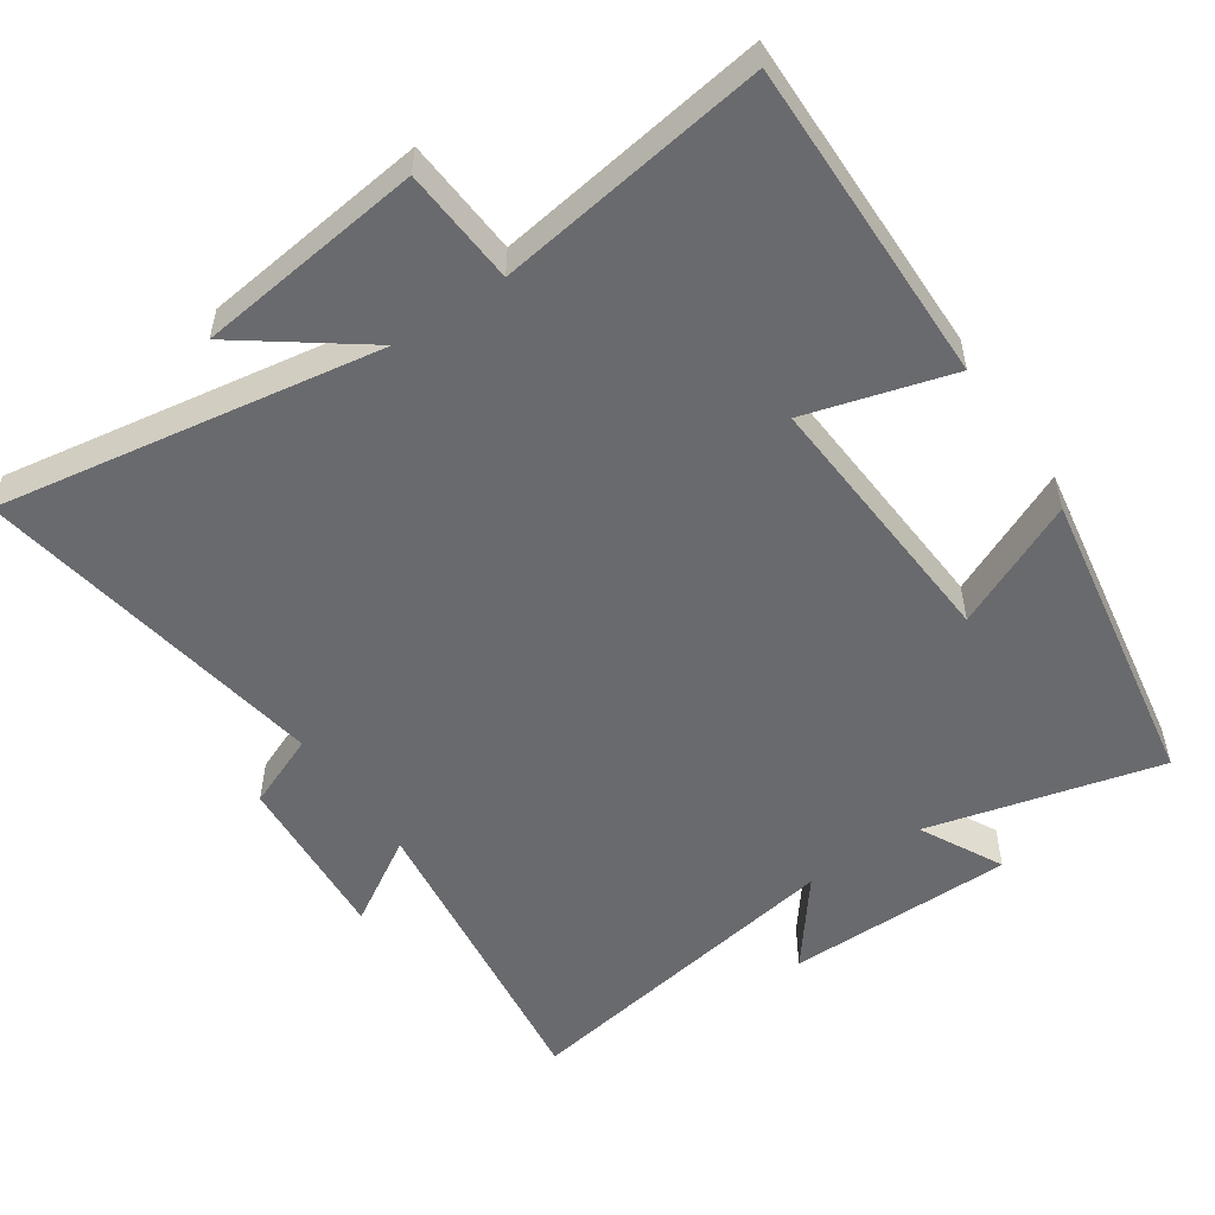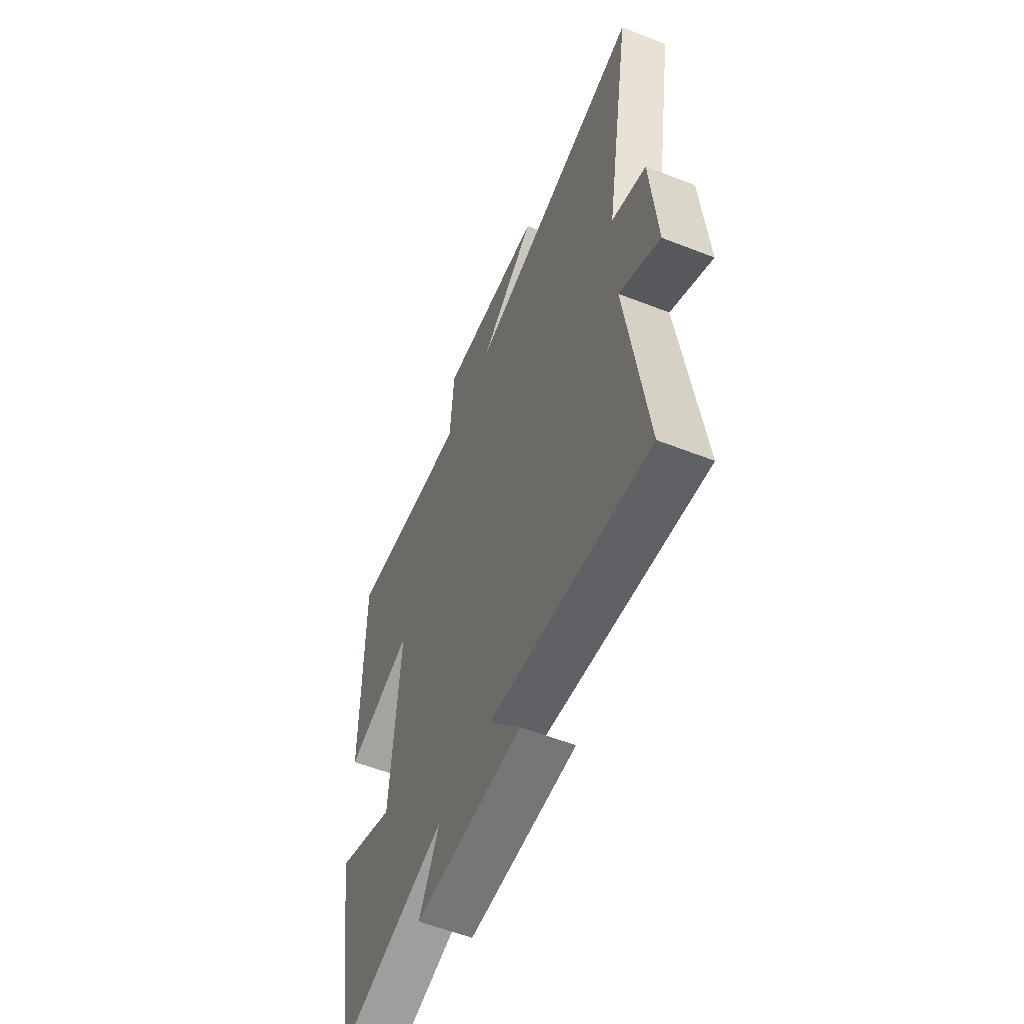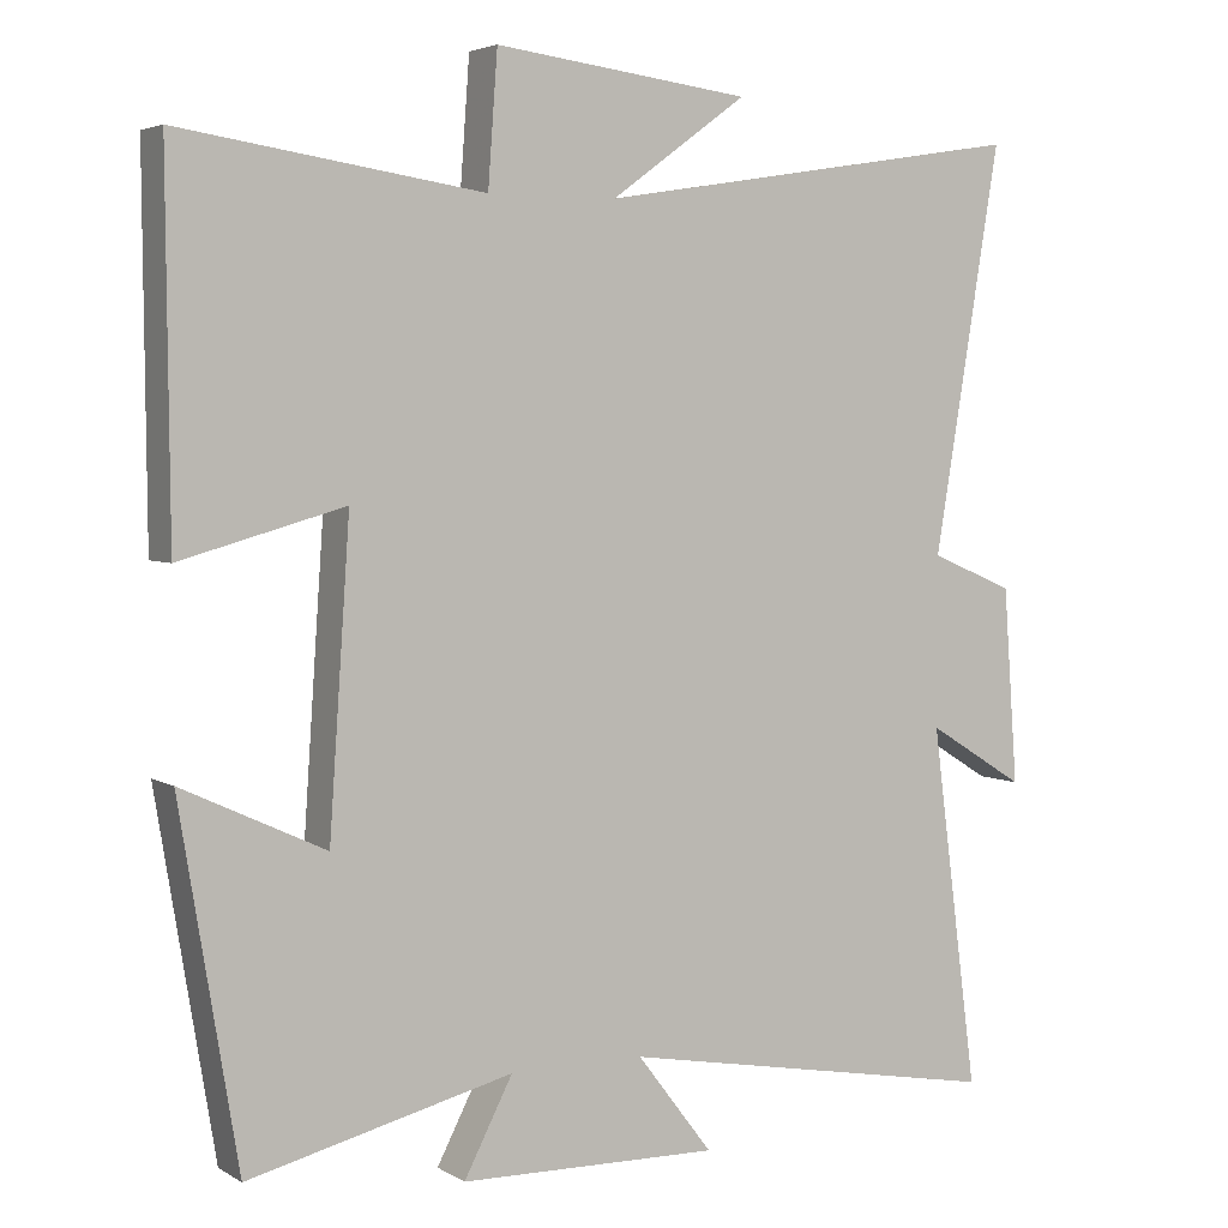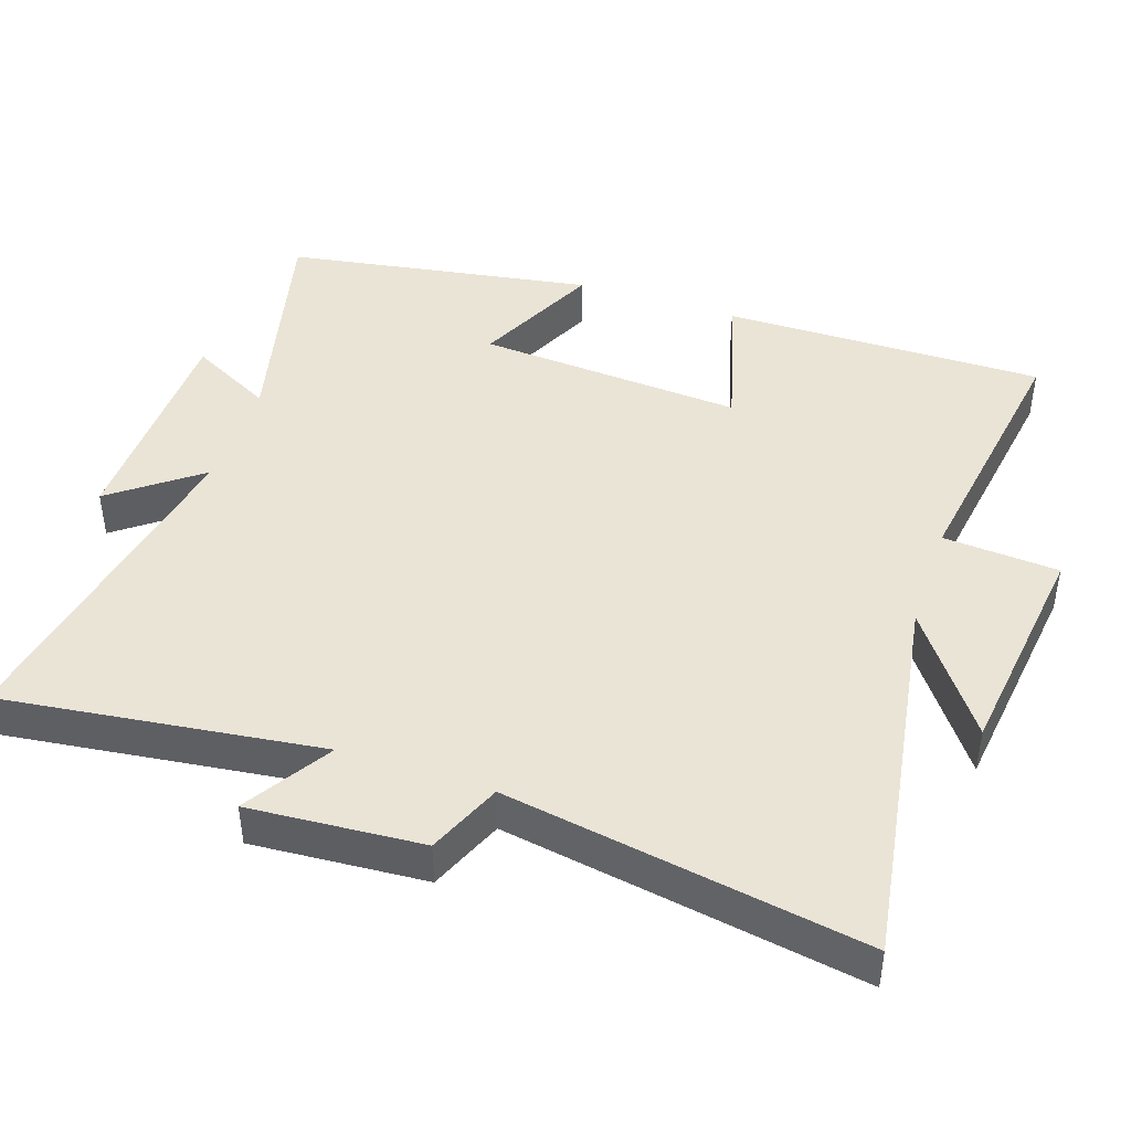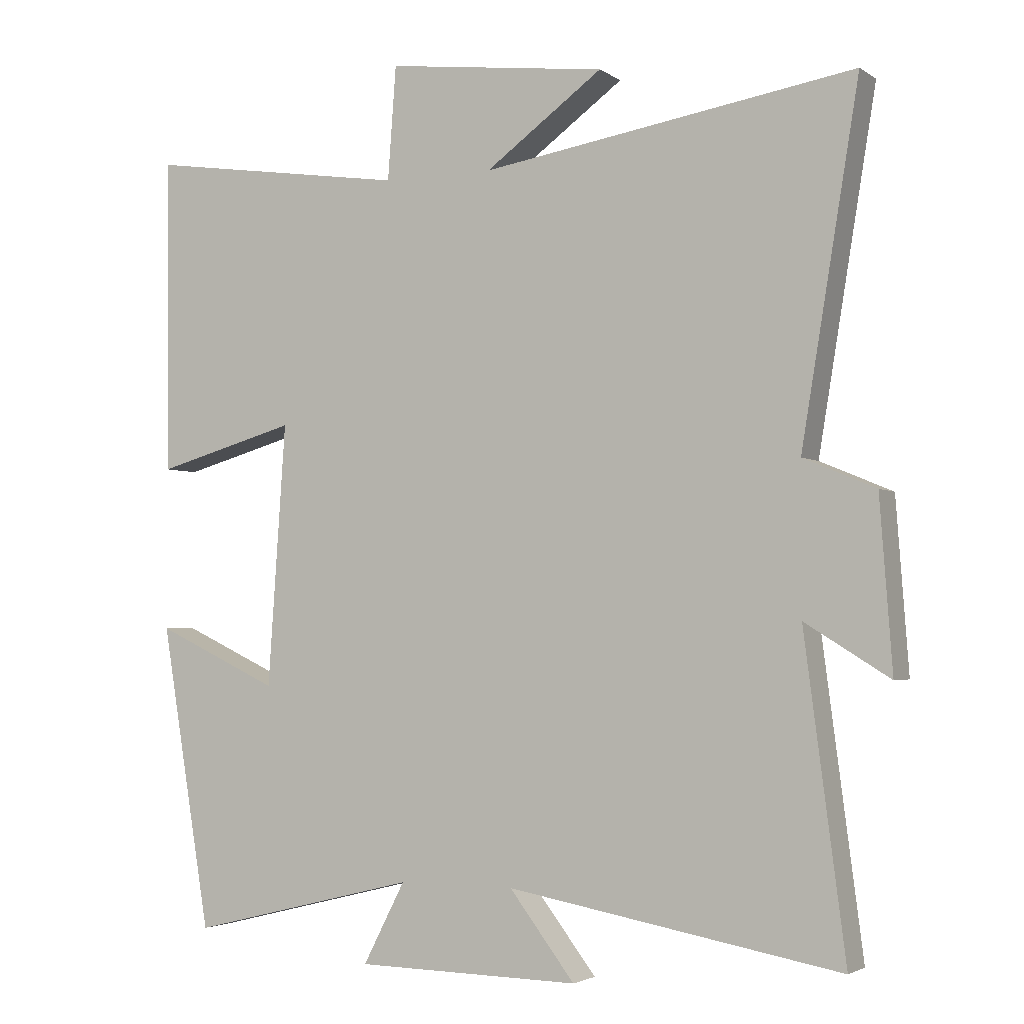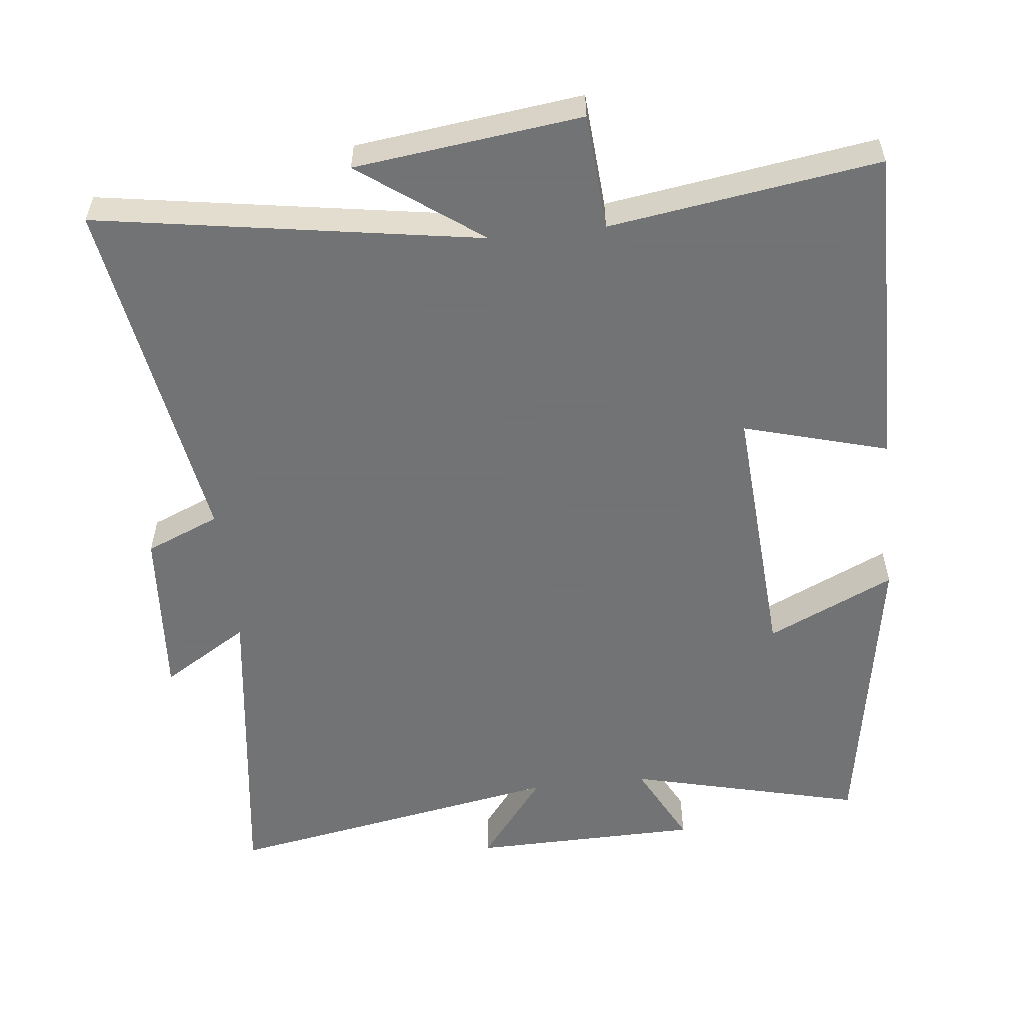
<metadata>
{"format":"obj","ext":"obj","renderer":"f3d","projection":"perspective","resolution":1024,"background":"white","views":[{"elev":-53.1,"azim":33.9,"up":"+Y"},{"elev":-57.7,"azim":-112.1,"up":"+Z"},{"elev":4.0,"azim":150.4,"up":"+Z"},{"elev":43.9,"azim":-71.3,"up":"+Y"},{"elev":-3.0,"azim":-153.4,"up":"+Z"},{"elev":-55.7,"azim":6.2,"up":"+Y"}]}
</metadata>
<code>
v -0.584 0.07 0.587
v -0.04 0.07 0.5
v -0.212 0.07 0.625
v 0.11 0.07 0.665
v 0.122 0.07 0.5
v 0.504 0.07 0.557
v 0.5 0.07 0.096
v 0.294 0.07 0.154
v 0.32 0.07 -0.226
v 0.5 0.07 -0.142
v 0.427 0.07 -0.582
v 0.095 0.07 -0.5
v 0.156 0.07 -0.618
v -0.17 0.07 -0.624
v -0.075 0.07 -0.5
v -0.559 0.07 -0.587
v -0.5 0.07 -0.134
v -0.623 0.07 -0.21
v -0.605 0.07 0.036
v -0.5 0.07 0.08
v -0.584 0 0.587
v -0.04 0 0.5
v -0.212 0 0.625
v 0.11 0 0.665
v 0.122 0 0.5
v 0.504 0 0.557
v 0.5 0 0.096
v 0.294 0 0.154
v 0.32 0 -0.226
v 0.5 0 -0.142
v 0.427 0 -0.582
v 0.095 0 -0.5
v 0.156 0 -0.618
v -0.17 0 -0.624
v -0.075 0 -0.5
v -0.559 0 -0.587
v -0.5 0 -0.134
v -0.623 0 -0.21
v -0.605 0 0.036
v -0.5 0 0.08
f 17 18 19 20
f 15 16 17
f 15 17 20
f 12 13 14 15
f 20 1 2
f 15 20 2
f 12 15 2
f 9 10 11 12
f 8 9 12 2
f 5 6 7 8
f 2 3 4 5
f 2 5 8
f 40 39 38 37
f 37 36 35
f 40 37 35
f 35 34 33 32
f 22 21 40
f 22 40 35
f 22 35 32
f 32 31 30 29
f 22 32 29 28
f 28 27 26 25
f 25 24 23 22
f 28 25 22
f 1 21 22 2
f 2 22 23 3
f 3 23 24 4
f 4 24 25 5
f 5 25 26 6
f 6 26 27 7
f 7 27 28 8
f 8 28 29 9
f 9 29 30 10
f 10 30 31 11
f 11 31 32 12
f 12 32 33 13
f 13 33 34 14
f 14 34 35 15
f 15 35 36 16
f 16 36 37 17
f 17 37 38 18
f 18 38 39 19
f 19 39 40 20
f 20 40 21 1

</code>
